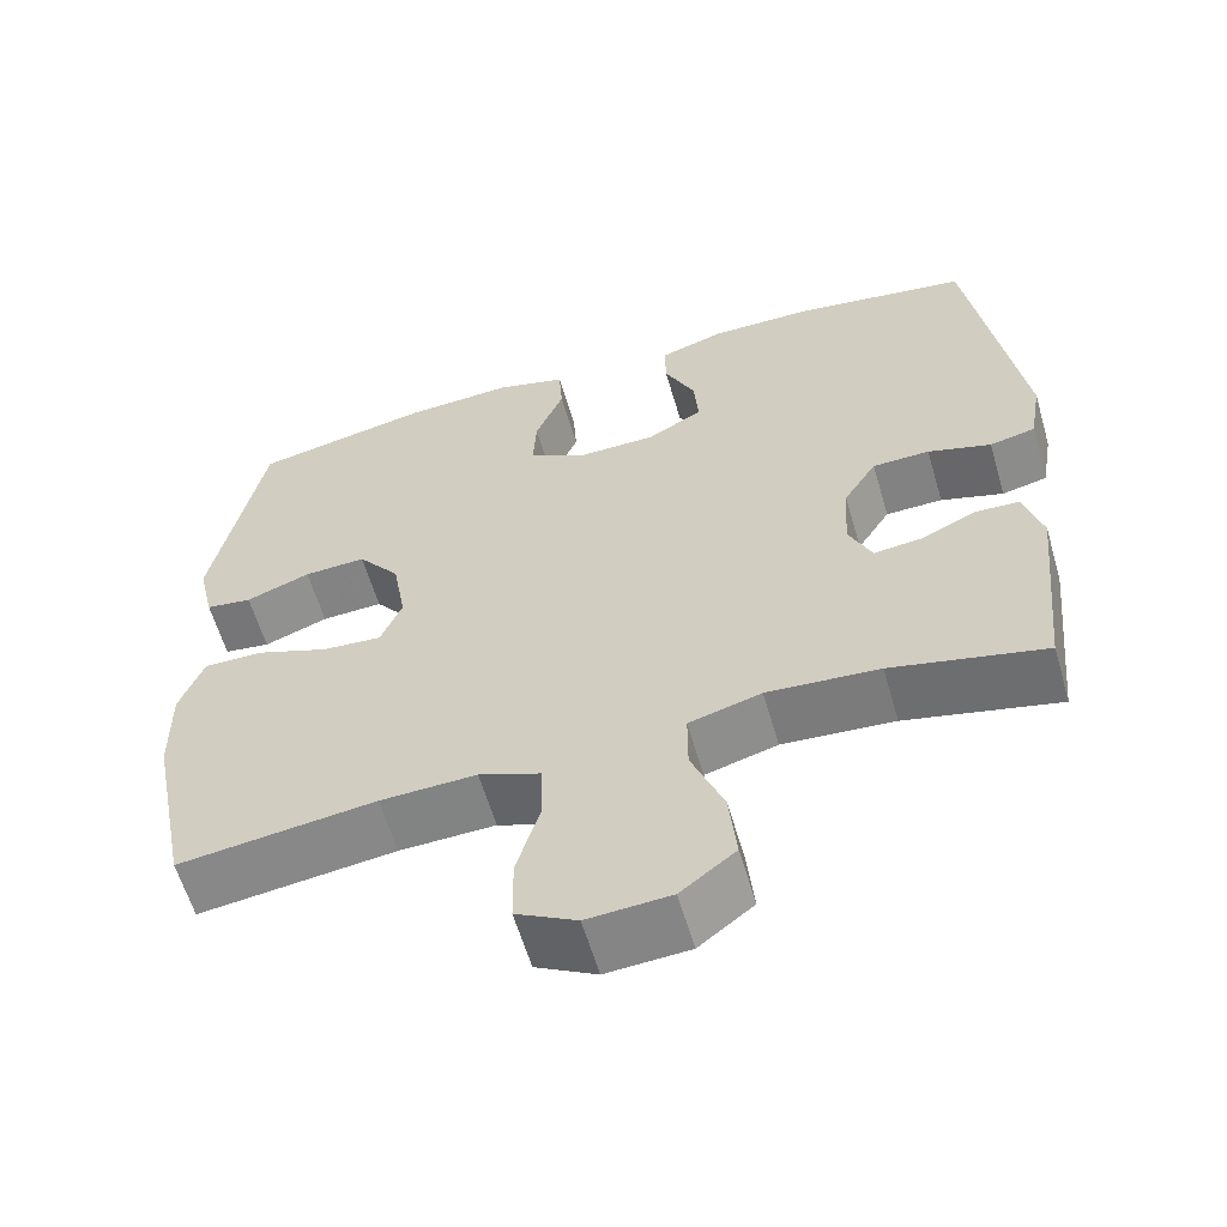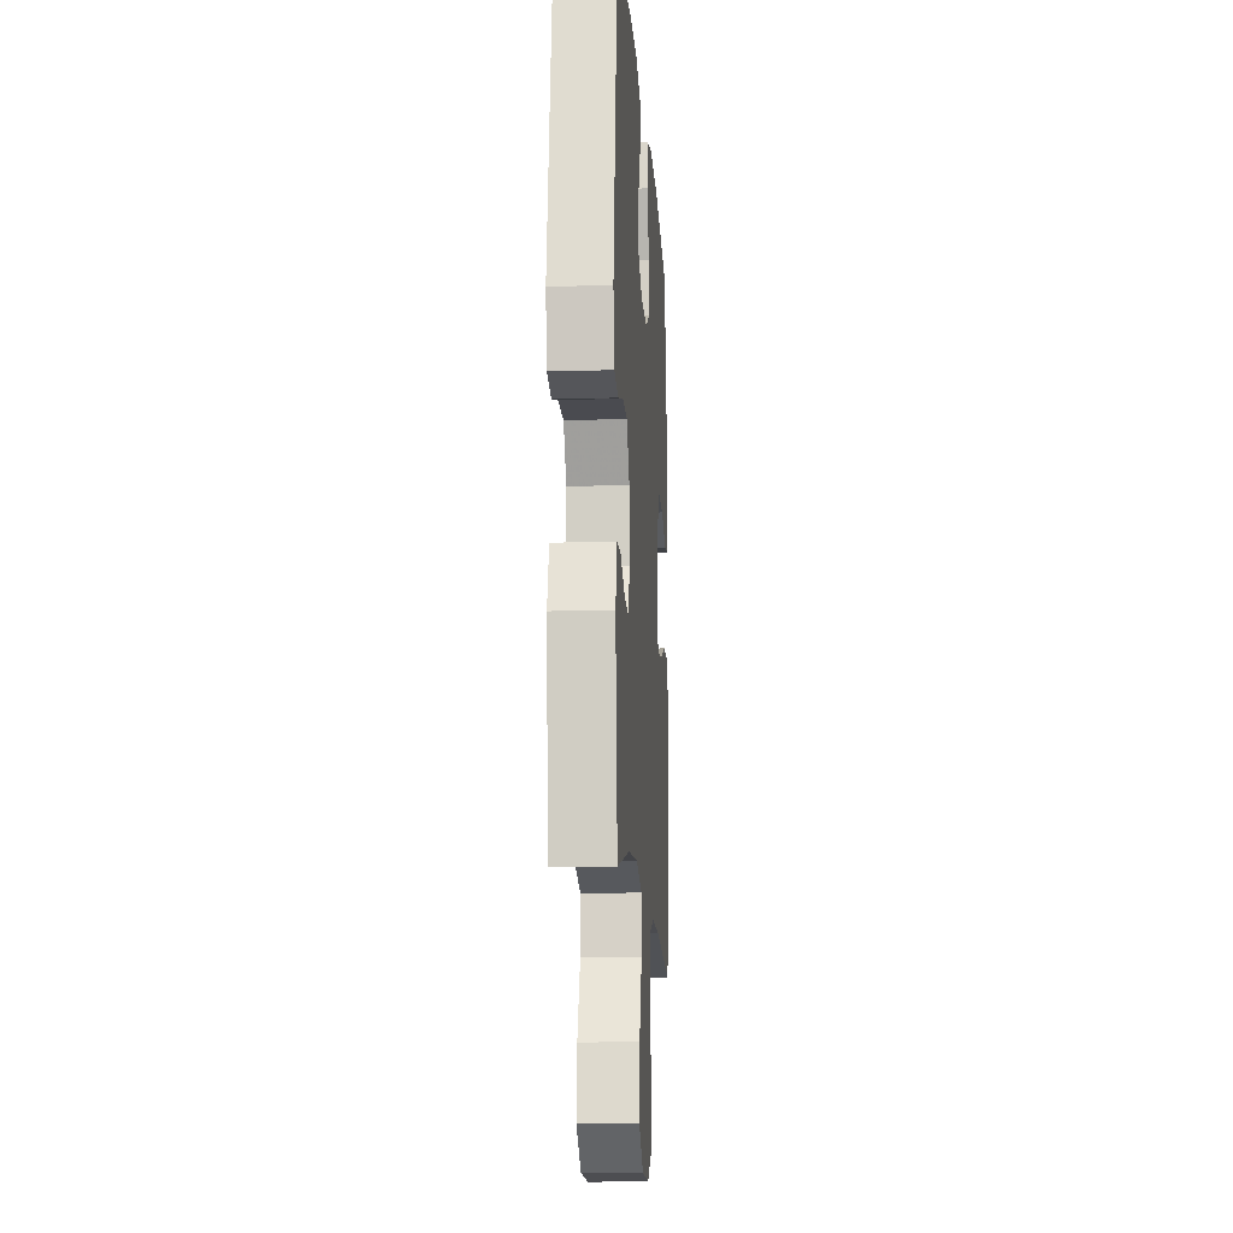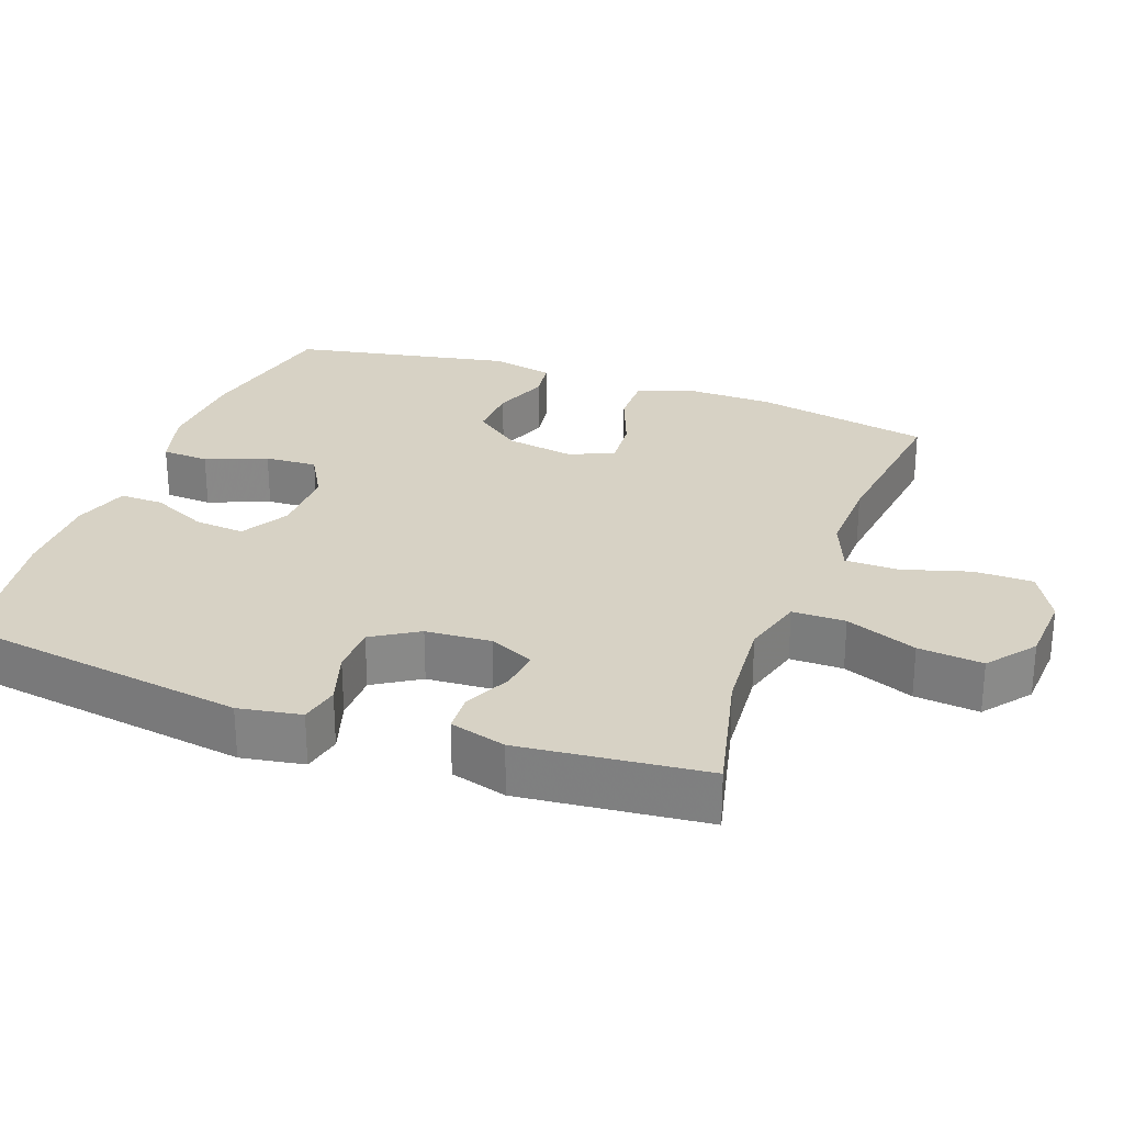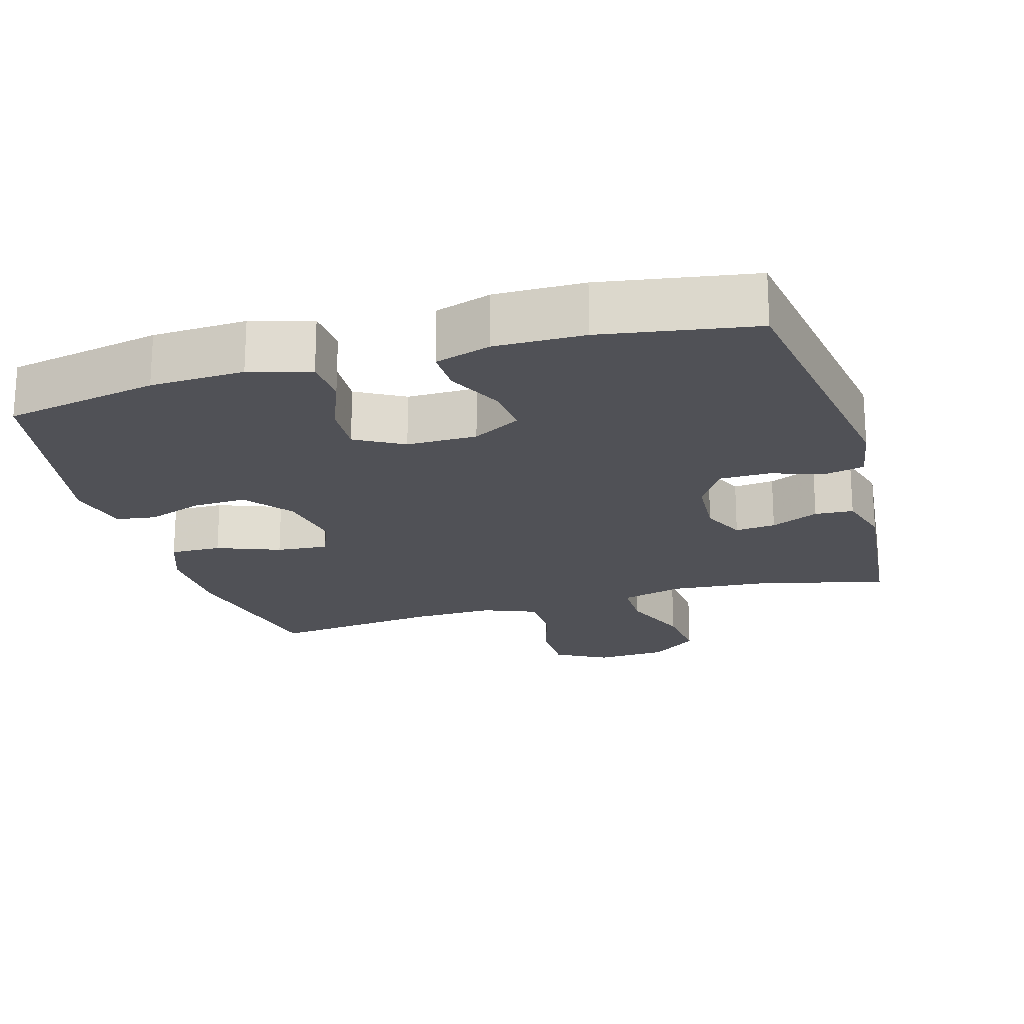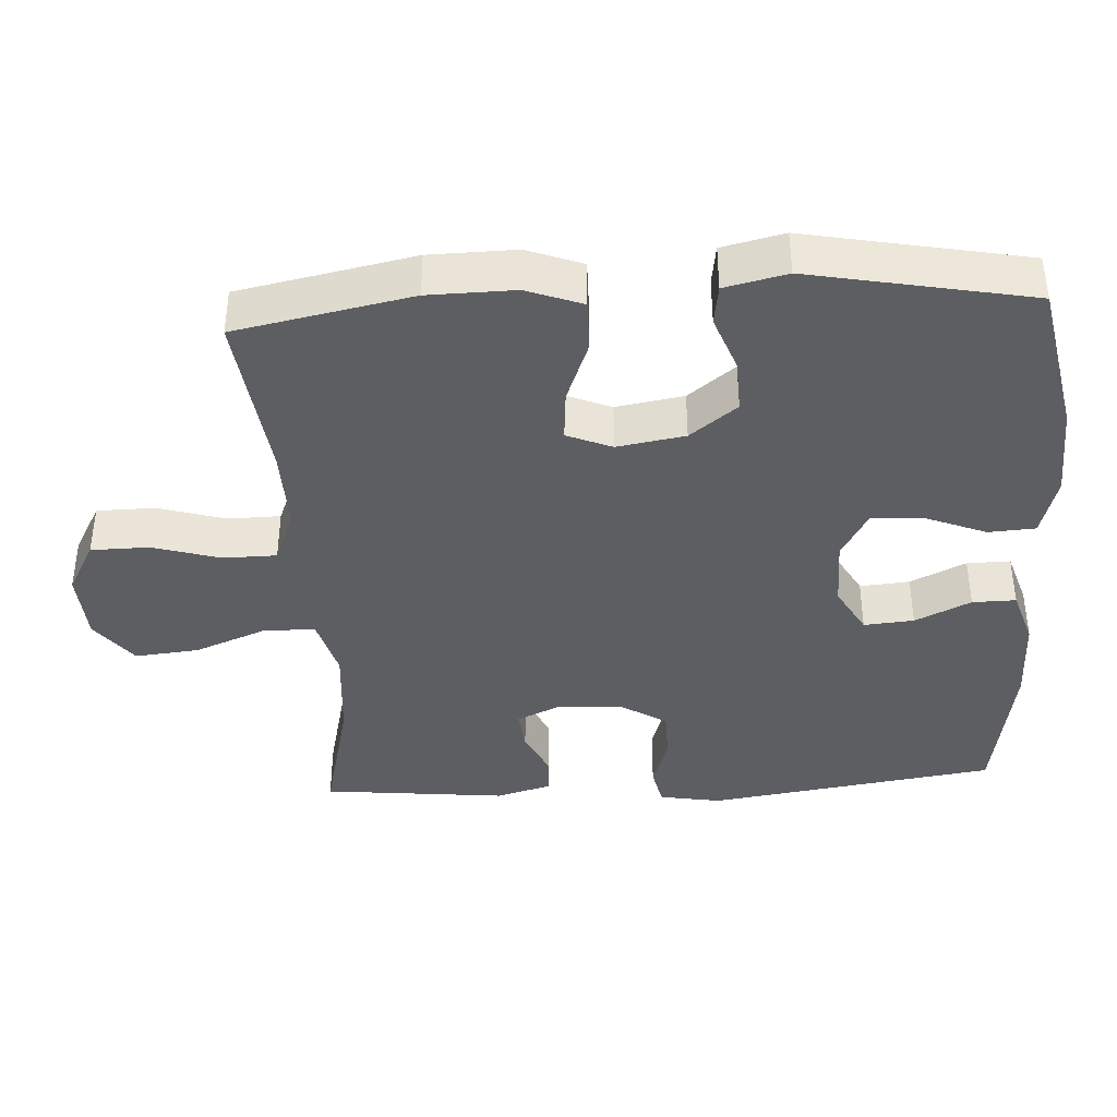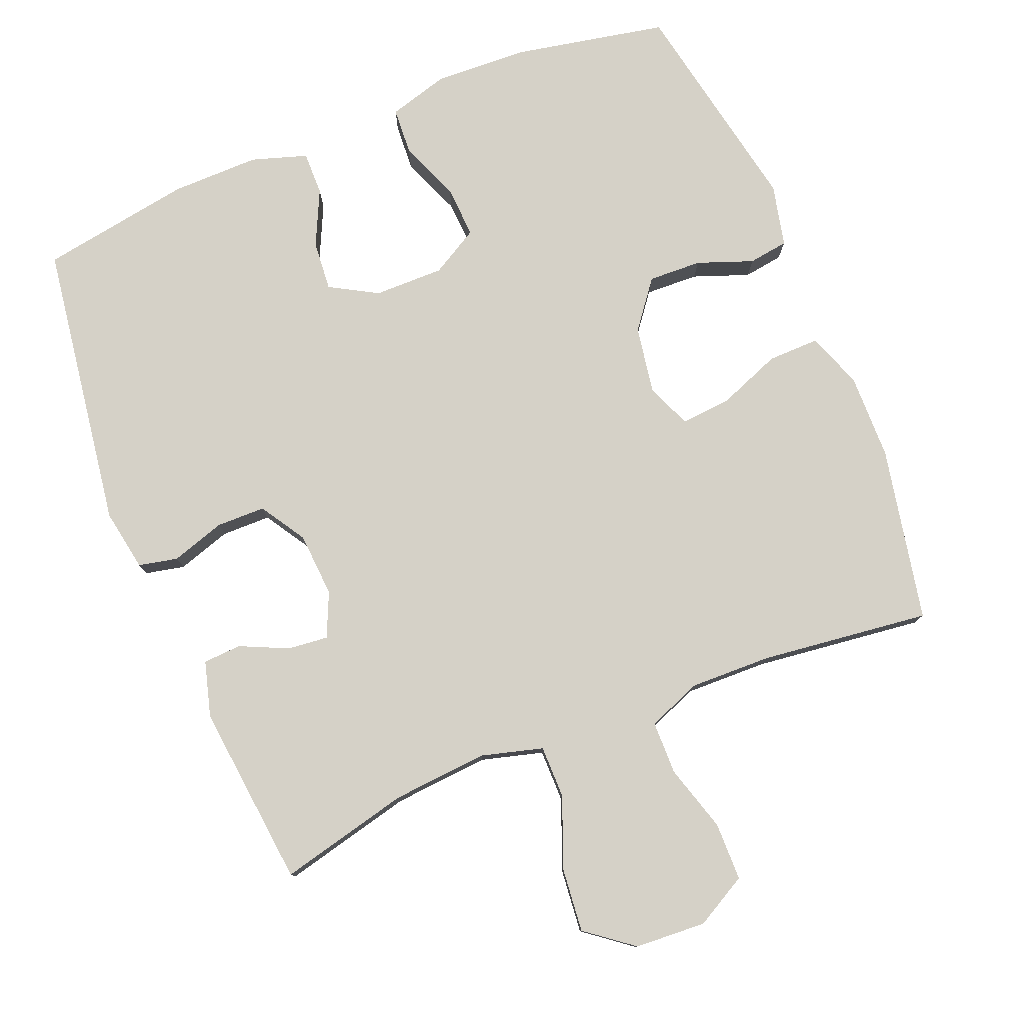
<metadata>
{"format":"obj","ext":"obj","renderer":"f3d","projection":"perspective","resolution":1024,"background":"white","views":[{"elev":-60.4,"azim":16.3,"up":"+Z"},{"elev":-13.7,"azim":93.9,"up":"+Z"},{"elev":27.2,"azim":110.1,"up":"+Y"},{"elev":-20.3,"azim":16.2,"up":"+Y"},{"elev":-39.4,"azim":-86.7,"up":"+Y"},{"elev":78.7,"azim":157.8,"up":"+Y"}]}
</metadata>
<code>
v -0.5 0.07 -0.5
v -0.549 0.07 -0.254
v -0.551 0.07 -0.133
v -0.522 0.07 -0.055
v -0.45 0.07 -0.056
v -0.362 0.07 -0.09
v -0.29 0.07 -0.096
v -0.264 0.07 -0.033
v -0.28 0.07 0.062
v -0.331 0.07 0.128
v -0.406 0.07 0.125
v -0.484 0.07 0.096
v -0.54 0.07 0.104
v -0.56 0.07 0.191
v -0.5 0.07 0.5
v -0.285 0.07 0.543
v -0.154 0.07 0.549
v -0.069 0.07 0.525
v -0.065 0.07 0.459
v -0.099 0.07 0.374
v -0.103 0.07 0.301
v -0.036 0.07 0.263
v 0.062 0.07 0.264
v 0.129 0.07 0.302
v 0.123 0.07 0.372
v 0.086 0.07 0.45
v 0.085 0.07 0.511
v 0.163 0.07 0.536
v 0.287 0.07 0.535
v 0.5 0.07 0.5
v 0.56 0.07 0.095
v 0.545 0.07 0.008
v 0.49 0.07 -0.004
v 0.414 0.07 0.02
v 0.345 0.07 0.019
v 0.305 0.07 -0.045
v 0.299 0.07 -0.136
v 0.327 0.07 -0.198
v 0.384 0.07 -0.192
v 0.451 0.07 -0.161
v 0.505 0.07 -0.164
v 0.527 0.07 -0.242
v 0.5 0.07 -0.5
v 0.316 0.07 -0.456
v 0.181 0.07 -0.445
v 0.094 0.07 -0.469
v 0.094 0.07 -0.543
v 0.133 0.07 -0.642
v 0.142 0.07 -0.732
v 0.076 0.07 -0.783
v -0.024 0.07 -0.789
v -0.097 0.07 -0.749
v -0.098 0.07 -0.667
v -0.07 0.07 -0.573
v -0.071 0.07 -0.498
v -0.146 0.07 -0.468
v -0.262 0.07 -0.471
v -0.5 0 -0.5
v -0.549 0 -0.254
v -0.551 0 -0.133
v -0.522 0 -0.055
v -0.45 0 -0.056
v -0.362 0 -0.09
v -0.29 0 -0.096
v -0.264 0 -0.033
v -0.28 0 0.062
v -0.331 0 0.128
v -0.406 0 0.125
v -0.484 0 0.096
v -0.54 0 0.104
v -0.56 0 0.191
v -0.5 0 0.5
v -0.285 0 0.543
v -0.154 0 0.549
v -0.069 0 0.525
v -0.065 0 0.459
v -0.099 0 0.374
v -0.103 0 0.301
v -0.036 0 0.263
v 0.062 0 0.264
v 0.129 0 0.302
v 0.123 0 0.372
v 0.086 0 0.45
v 0.085 0 0.511
v 0.163 0 0.536
v 0.287 0 0.535
v 0.5 0 0.5
v 0.56 0 0.095
v 0.545 0 0.008
v 0.49 0 -0.004
v 0.414 0 0.02
v 0.345 0 0.019
v 0.305 0 -0.045
v 0.299 0 -0.136
v 0.327 0 -0.198
v 0.384 0 -0.192
v 0.451 0 -0.161
v 0.505 0 -0.164
v 0.527 0 -0.242
v 0.5 0 -0.5
v 0.316 0 -0.456
v 0.181 0 -0.445
v 0.094 0 -0.469
v 0.094 0 -0.543
v 0.133 0 -0.642
v 0.142 0 -0.732
v 0.076 0 -0.783
v -0.024 0 -0.789
v -0.097 0 -0.749
v -0.098 0 -0.667
v -0.07 0 -0.573
v -0.071 0 -0.498
v -0.146 0 -0.468
v -0.262 0 -0.471
f 51 52 53 54
f 51 54 55
f 50 51 55
f 47 48 49 50
f 46 47 50 55
f 45 46 55 56
f 41 42 43 44
f 39 40 41 44
f 38 39 44 45
f 37 38 45 56
f 31 32 33 34
f 31 34 35
f 30 31 35
f 29 30 35 36
f 25 26 27 28
f 24 25 28 29
f 17 18 19 20
f 17 20 21
f 16 17 21
f 15 16 21
f 14 15 21 22
f 11 12 13 14
f 10 11 14 22
f 3 4 5 6
f 3 6 7
f 57 1 2 3
f 57 3 7
f 56 57 7 8
f 37 56 8 9
f 24 29 36 37
f 23 24 37 9
f 9 10 22 23
f 111 110 109 108
f 112 111 108
f 112 108 107
f 107 106 105 104
f 112 107 104 103
f 113 112 103 102
f 101 100 99 98
f 101 98 97 96
f 102 101 96 95
f 113 102 95 94
f 91 90 89 88
f 92 91 88
f 92 88 87
f 93 92 87 86
f 85 84 83 82
f 86 85 82 81
f 77 76 75 74
f 78 77 74
f 78 74 73
f 78 73 72
f 79 78 72 71
f 71 70 69 68
f 79 71 68 67
f 63 62 61 60
f 64 63 60
f 60 59 58 114
f 64 60 114
f 65 64 114 113
f 66 65 113 94
f 94 93 86 81
f 66 94 81 80
f 80 79 67 66
f 1 58 59 2
f 2 59 60 3
f 3 60 61 4
f 4 61 62 5
f 5 62 63 6
f 6 63 64 7
f 7 64 65 8
f 8 65 66 9
f 9 66 67 10
f 10 67 68 11
f 11 68 69 12
f 12 69 70 13
f 13 70 71 14
f 14 71 72 15
f 15 72 73 16
f 16 73 74 17
f 17 74 75 18
f 18 75 76 19
f 19 76 77 20
f 20 77 78 21
f 21 78 79 22
f 22 79 80 23
f 23 80 81 24
f 24 81 82 25
f 25 82 83 26
f 26 83 84 27
f 27 84 85 28
f 28 85 86 29
f 29 86 87 30
f 30 87 88 31
f 31 88 89 32
f 32 89 90 33
f 33 90 91 34
f 34 91 92 35
f 35 92 93 36
f 36 93 94 37
f 37 94 95 38
f 38 95 96 39
f 39 96 97 40
f 40 97 98 41
f 41 98 99 42
f 42 99 100 43
f 43 100 101 44
f 44 101 102 45
f 45 102 103 46
f 46 103 104 47
f 47 104 105 48
f 48 105 106 49
f 49 106 107 50
f 50 107 108 51
f 51 108 109 52
f 52 109 110 53
f 53 110 111 54
f 54 111 112 55
f 55 112 113 56
f 56 113 114 57
f 57 114 58 1

</code>
